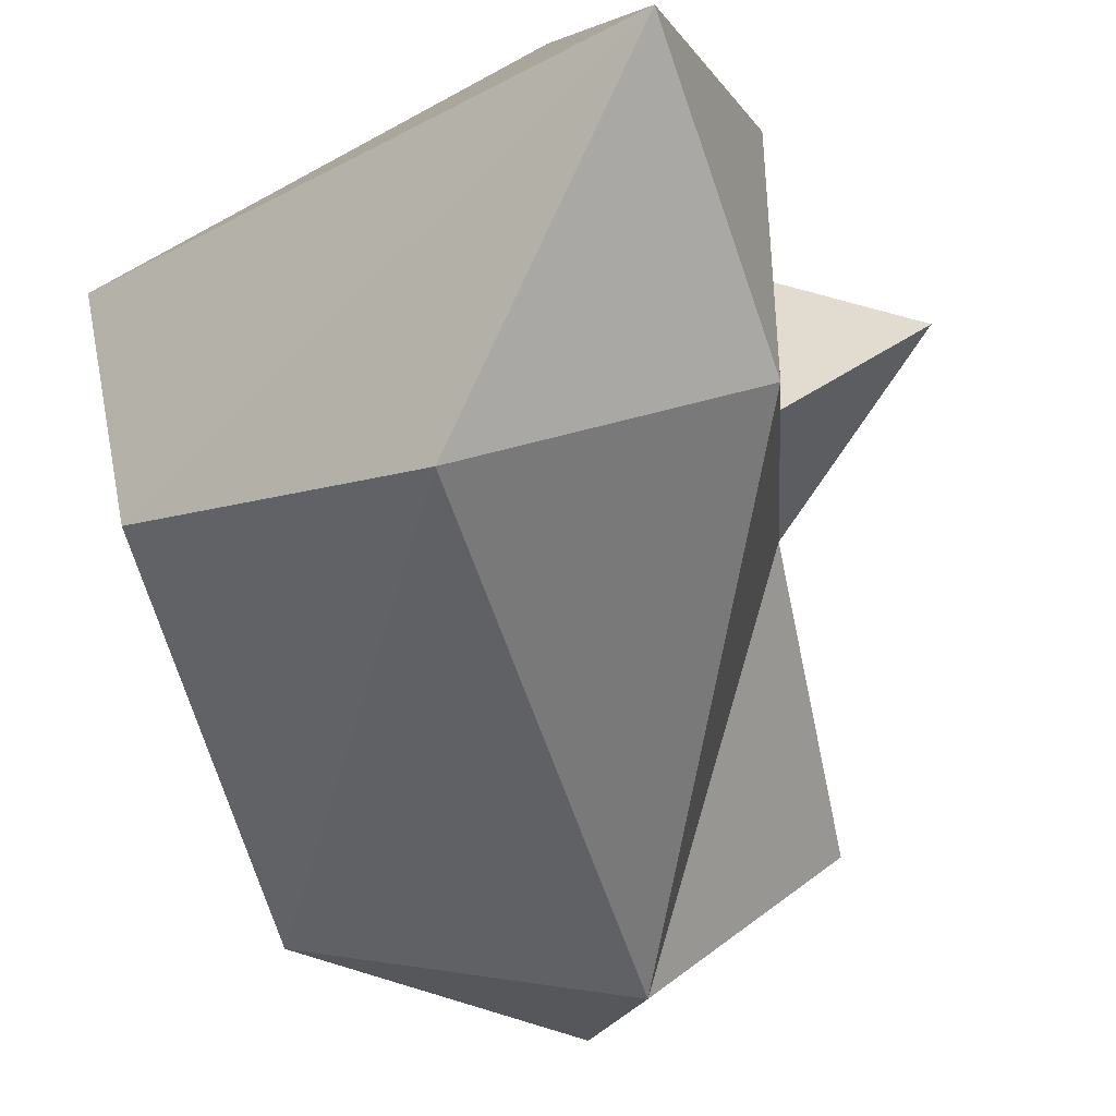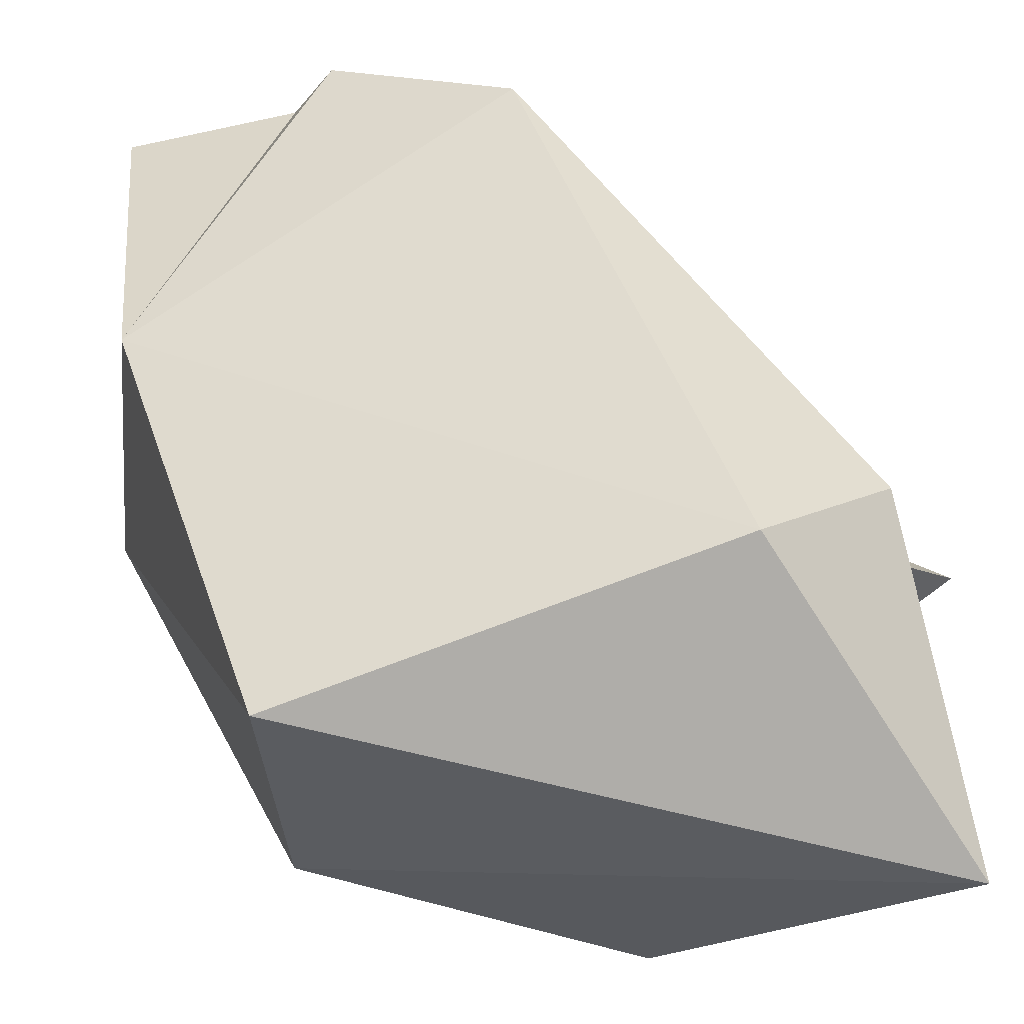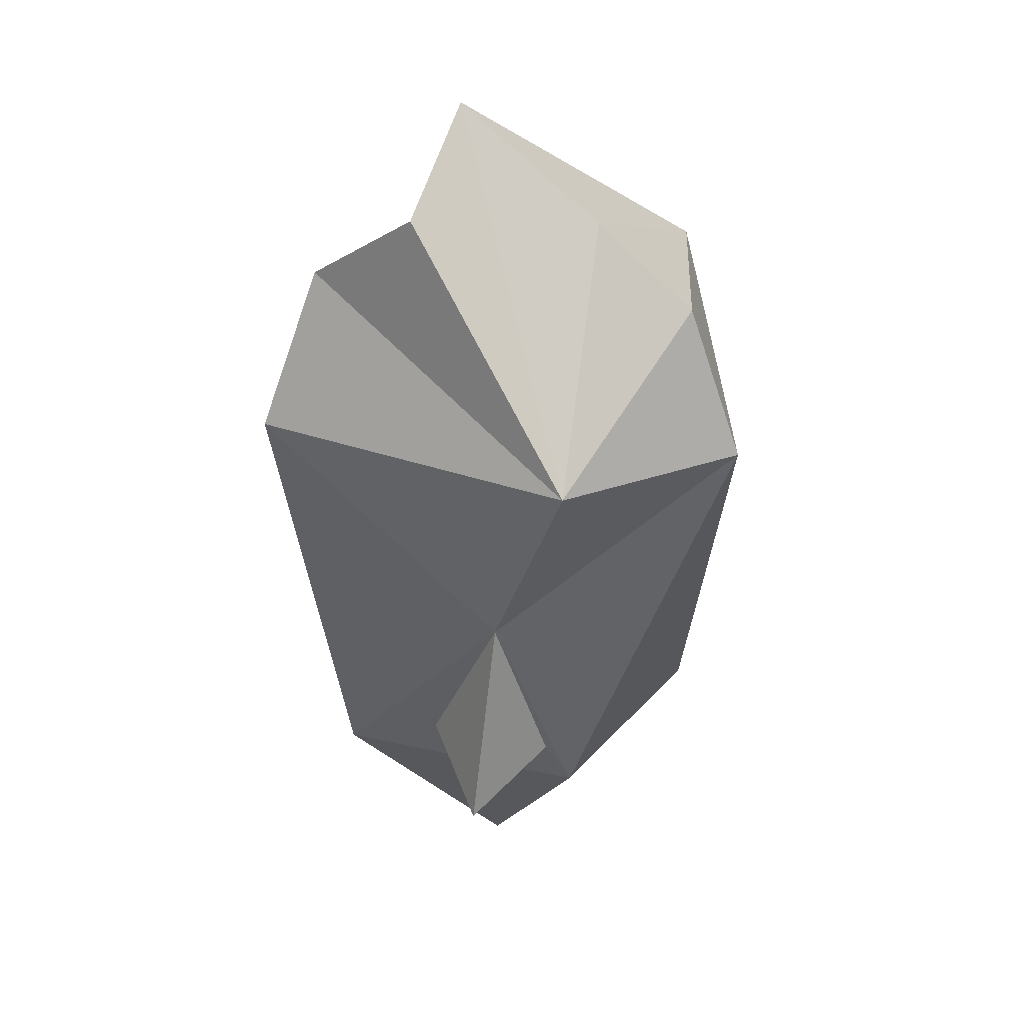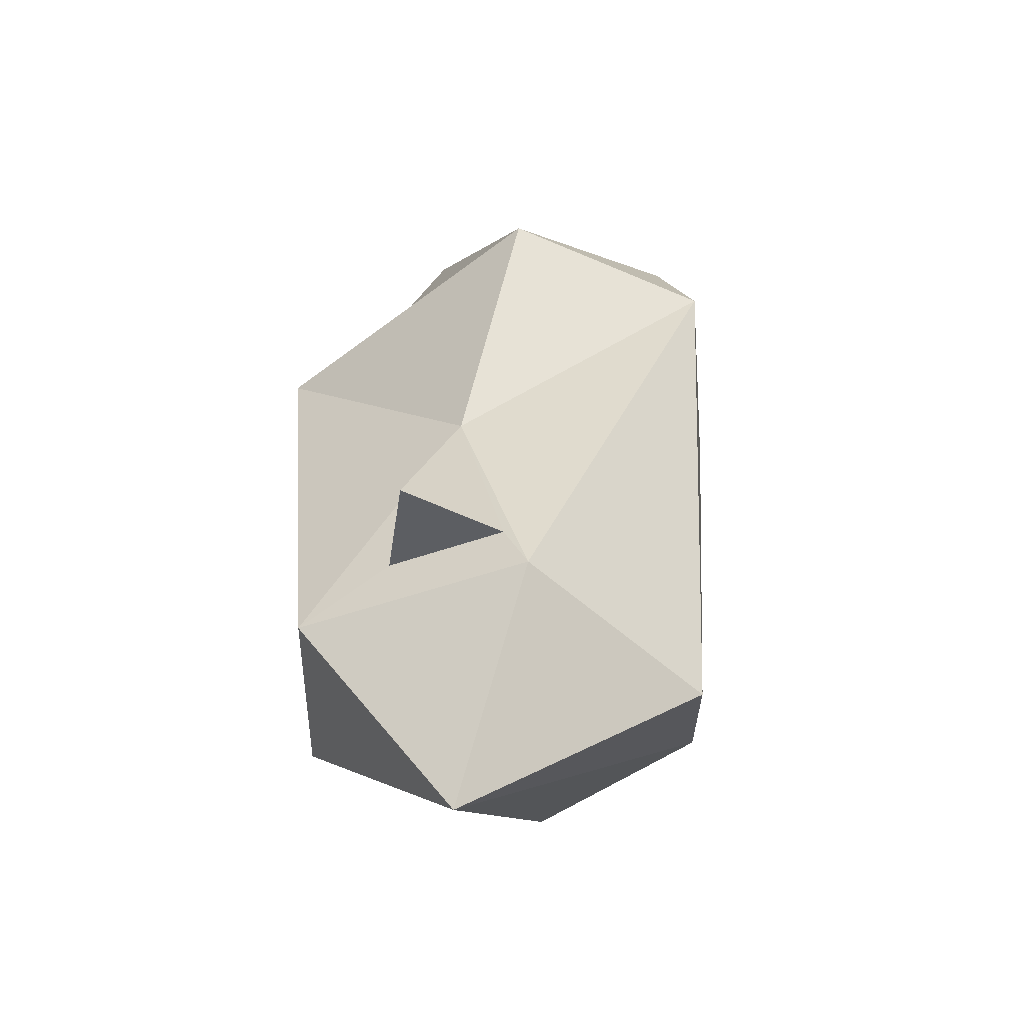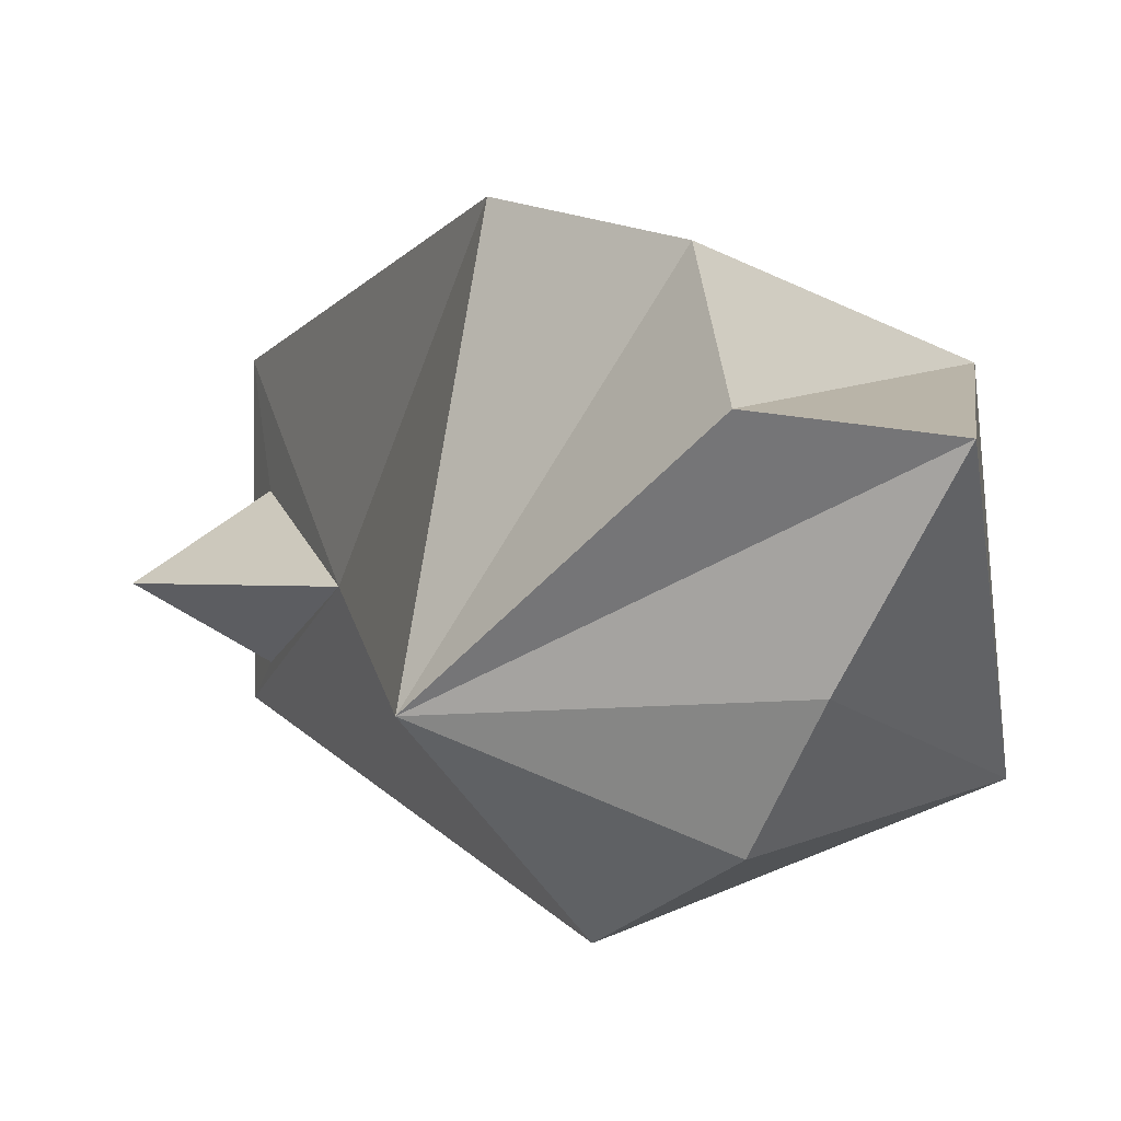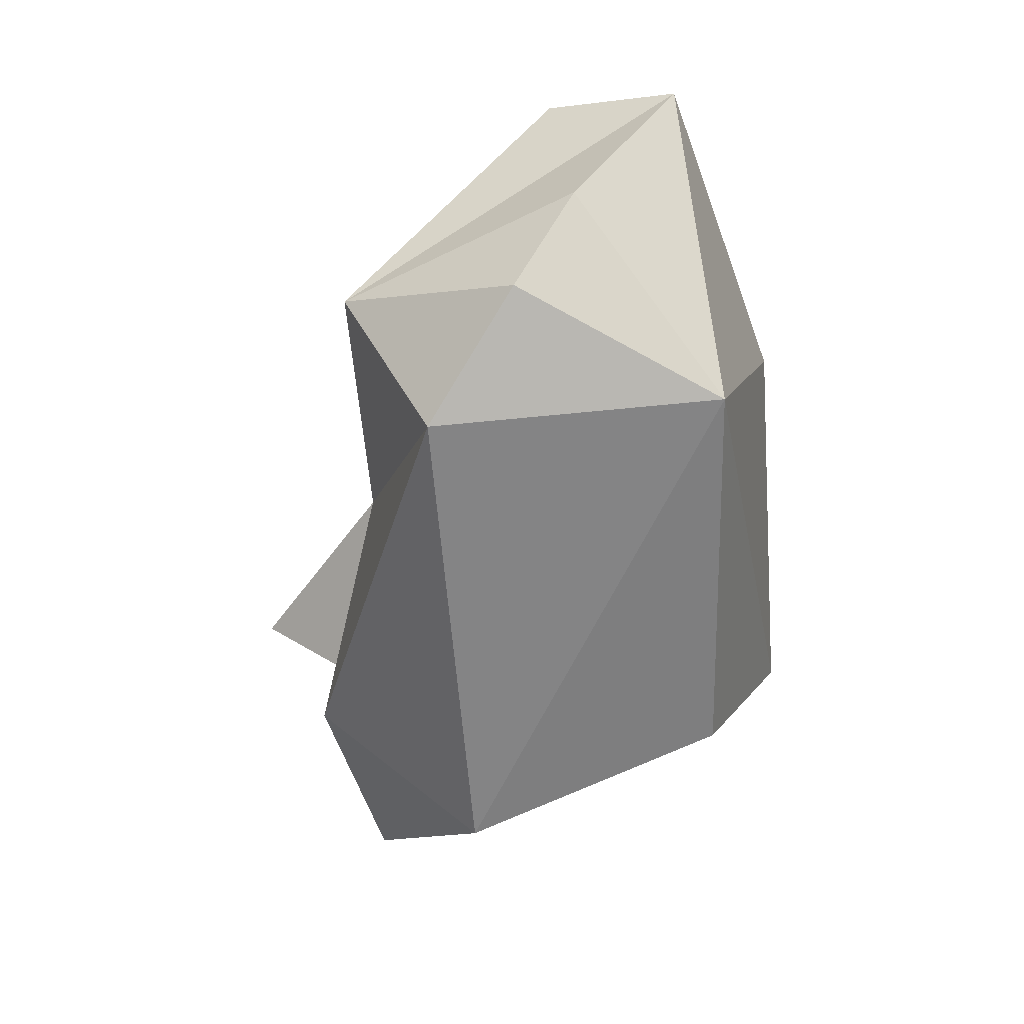
<metadata>
{"format":"obj","ext":"obj","renderer":"f3d","projection":"perspective","resolution":1024,"background":"white","views":[{"elev":-45.2,"azim":12.0,"up":"+Z"},{"elev":42.0,"azim":-23.3,"up":"+Z"},{"elev":55.0,"azim":102.8,"up":"+Y"},{"elev":-37.7,"azim":116.1,"up":"+Y"},{"elev":2.1,"azim":168.6,"up":"+Z"},{"elev":26.5,"azim":-164.9,"up":"+Y"}]}
</metadata>
<code>
v 0.016 -0.085 0.06
v -0.084 -0.065 0.03
v -0.074 0.045 0.04
v -0.074 0.065 -0.04
v -0.074 -0.055 -0.03
v -0.004 -0.085 -0.06
v 0.056 -0.0675 0.0425
v 0.046 -0.135 -0.005
v 0.026 0.06 0.07
v 0.046 0.0775 -0.025
v 0.046 0 -0.005
v 0.056 -0.0675 -0.0325
v -0.044 0.135 0.025
v -0.024 0.1162 -0.02
v -0.004 0.0975 0.06
v -0.014 0.0975 -0.05
v 0.006 0.06 -0.07
v -0.004 0.1262 0.03
v 0.054 -0.05275 -0.02375
v 0.084 -0.05275 -0.00625
v 0.054 -0.05275 0.01375
o group1875853592
g mesh1875853592
f 3 2 1
f 6 5 4
f 3 4 2
f 8 7 1
f 5 8 2
f 11 10 9
f 7 11 9
f 12 8 6
f 10 14 13
f 10 15 9
f 17 16 10
f 8 1 2
f 5 6 8
f 18 13 3
f 15 18 3
f 9 15 3
f 1 9 3
f 18 15 10
f 17 6 4
f 16 17 4
f 14 16 4
f 13 14 4
f 10 16 14
f 20 19 11
f 12 17 11
f 7 8 12
f 21 7 12 19
f 20 21 19
f 20 11 21
f 11 17 10
f 6 17 12
f 7 9 1
f 4 5 2
f 13 4 3
f 13 18 10
f 7 21 11
f 11 19 12

</code>
